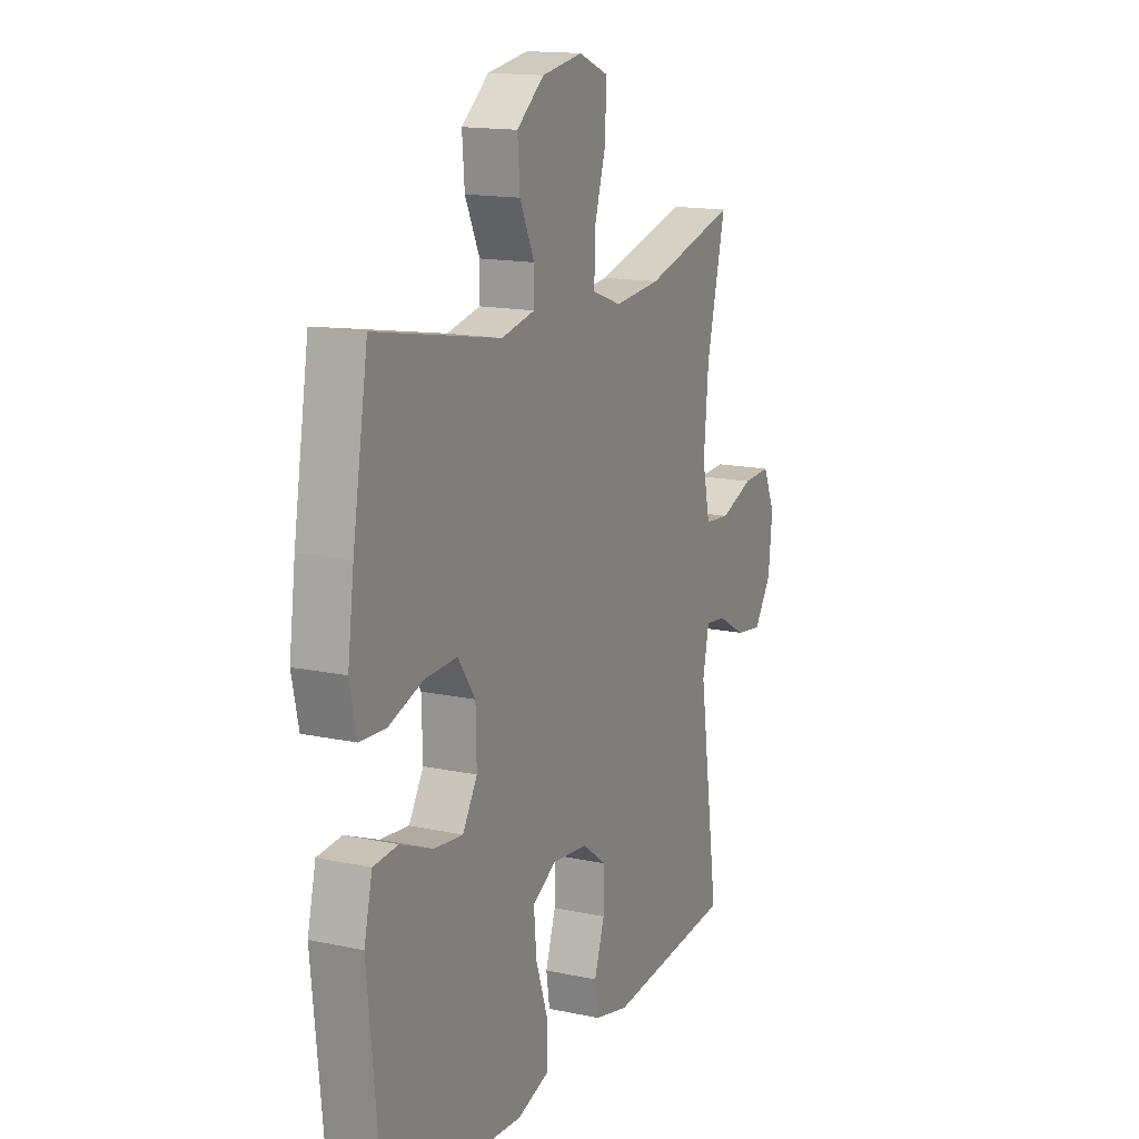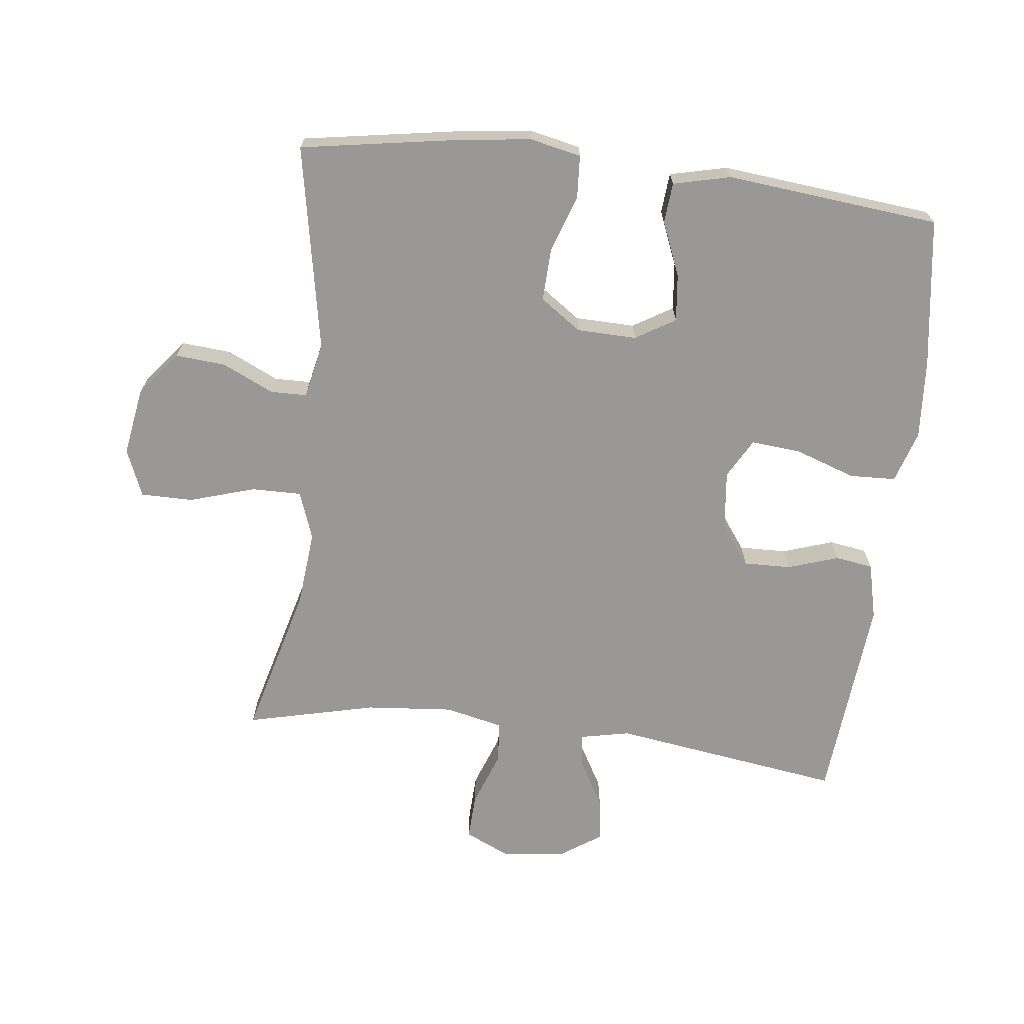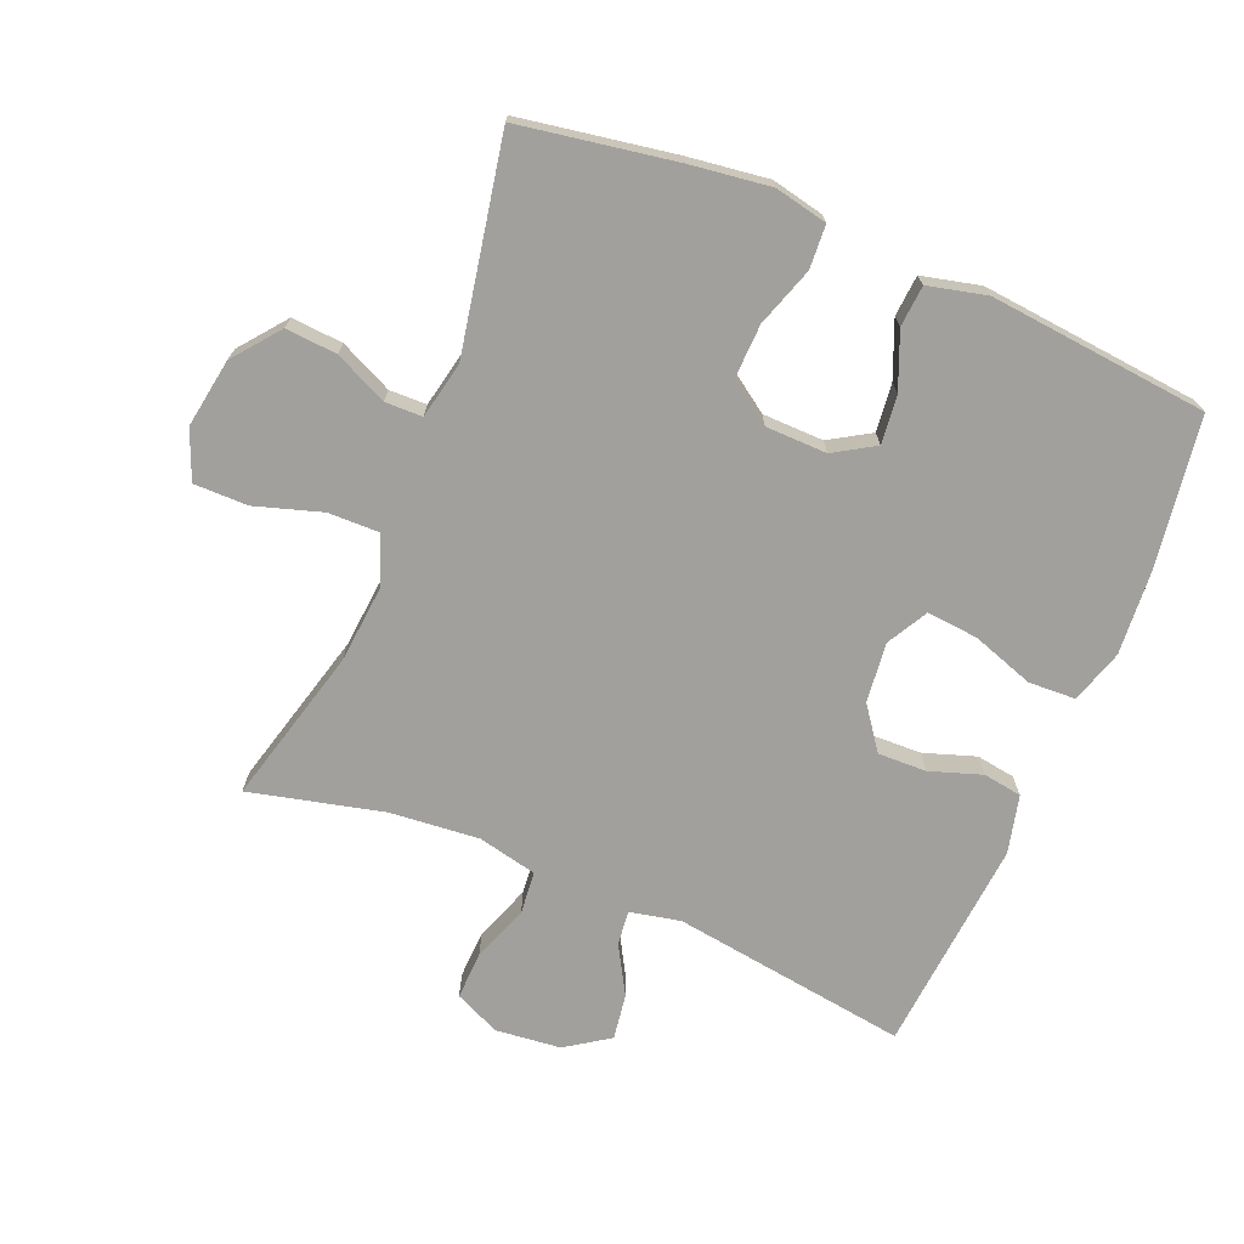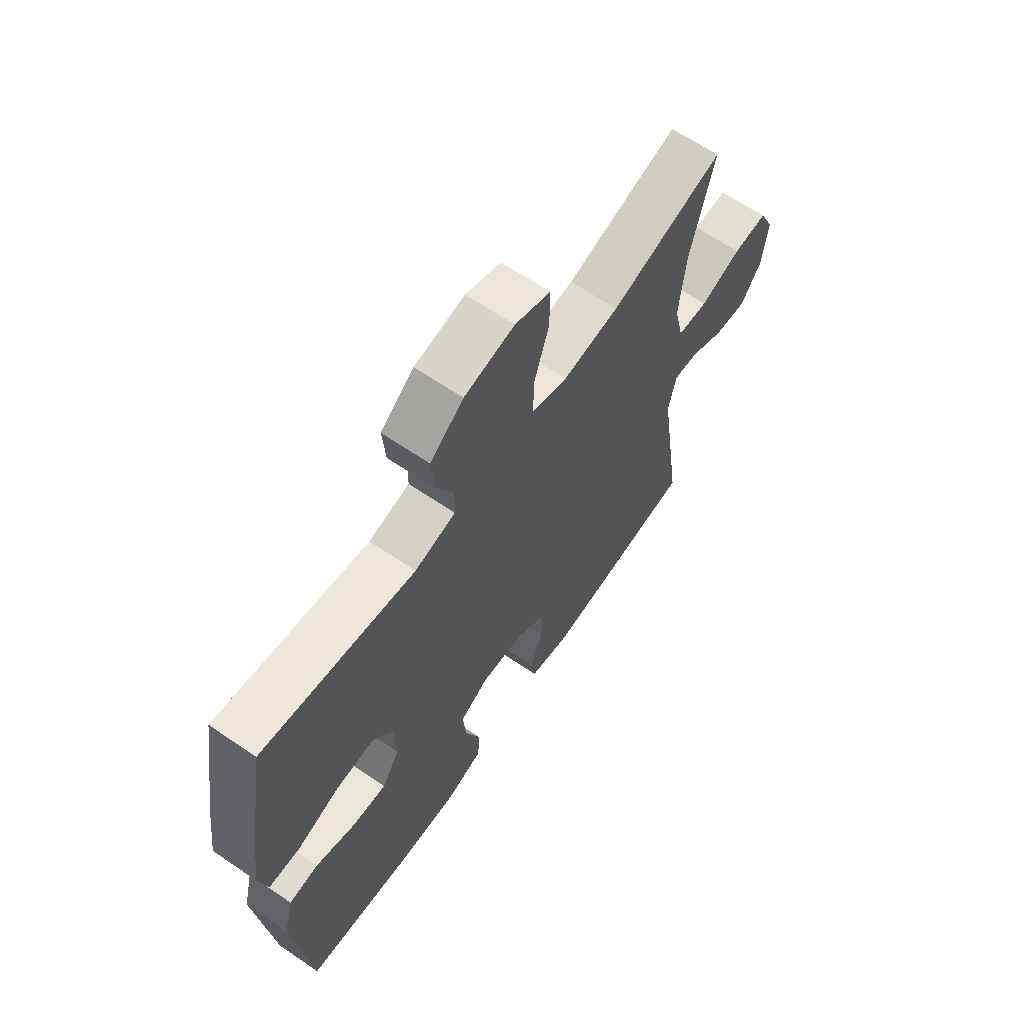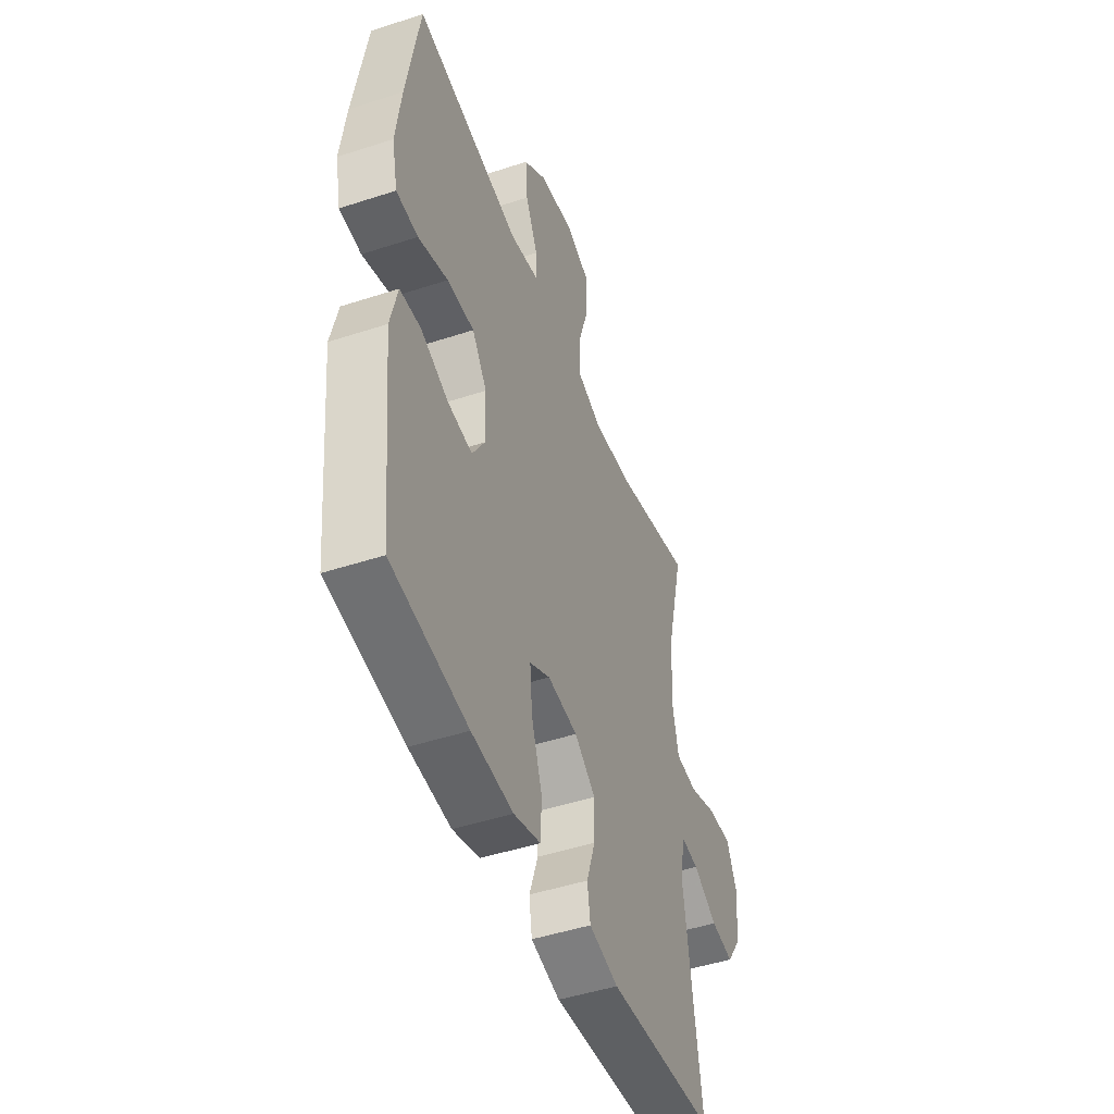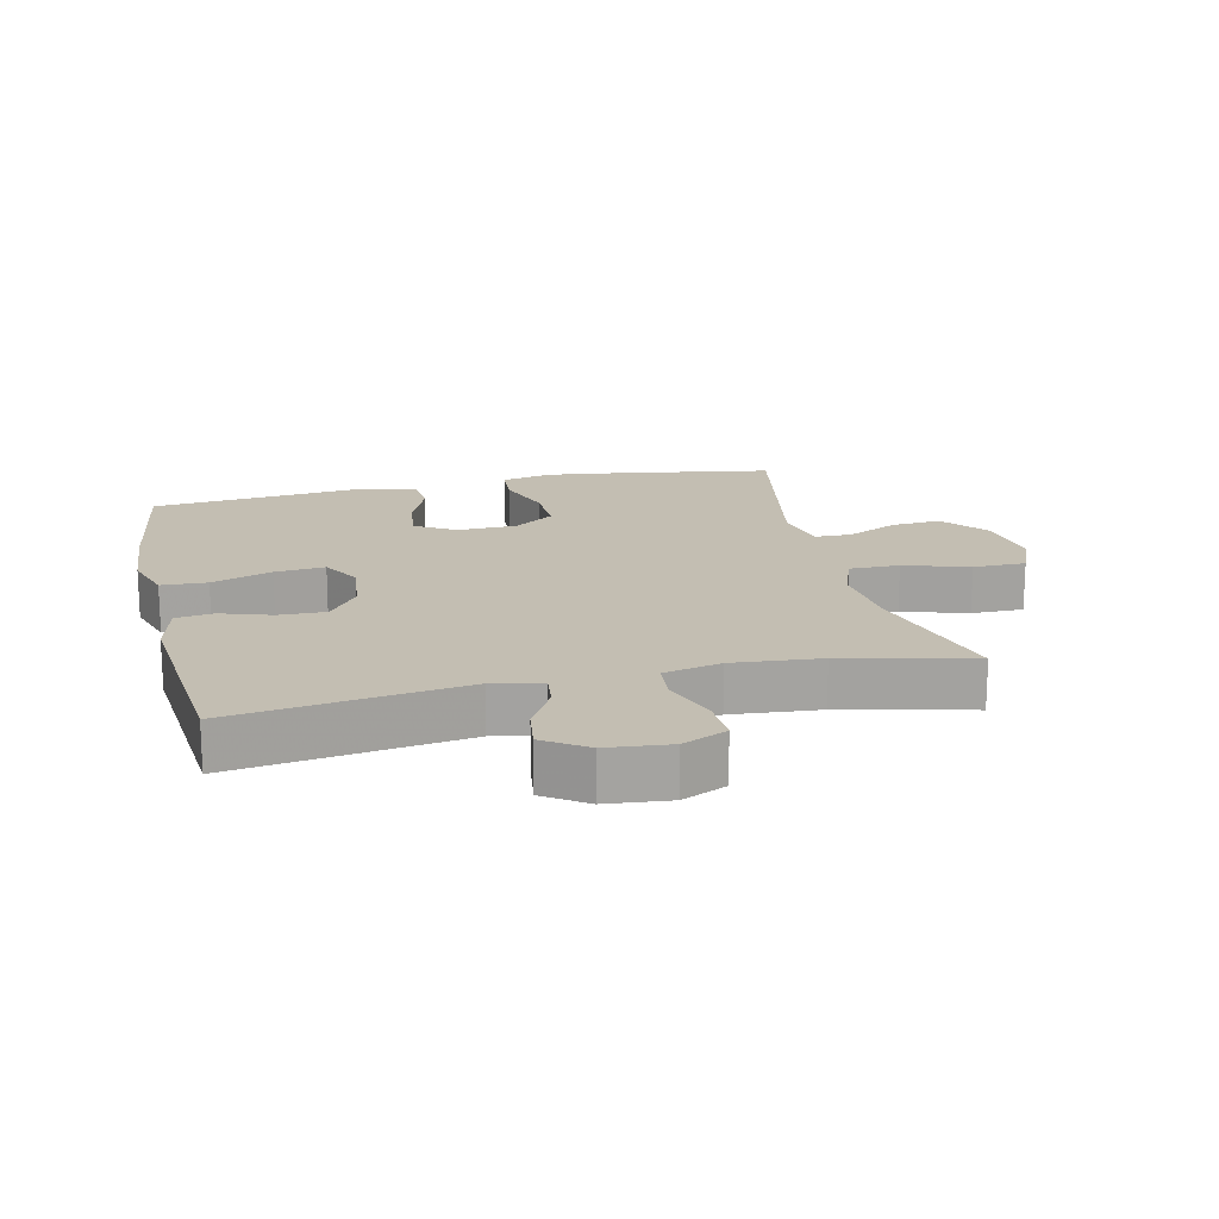
<metadata>
{"format":"obj","ext":"obj","renderer":"f3d","projection":"perspective","resolution":1024,"background":"white","views":[{"elev":15.2,"azim":114.5,"up":"+Z"},{"elev":-68.7,"azim":83.2,"up":"+Y"},{"elev":-71.6,"azim":67.6,"up":"+Y"},{"elev":65.4,"azim":124.4,"up":"+Z"},{"elev":-47.4,"azim":110.3,"up":"+Z"},{"elev":17.5,"azim":-103.1,"up":"+Y"}]}
</metadata>
<code>
v 0.5 0.07 0.5
v 0.539 0.07 0.267
v 0.555 0.07 0.146
v 0.538 0.07 0.067
v 0.473 0.07 0.063
v 0.384 0.07 0.093
v 0.303 0.07 0.096
v 0.259 0.07 0.033
v 0.257 0.07 -0.059
v 0.294 0.07 -0.12
v 0.367 0.07 -0.112
v 0.45 0.07 -0.078
v 0.512 0.07 -0.083
v 0.533 0.07 -0.171
v 0.5 0.07 -0.5
v 0.272 0.07 -0.533
v 0.148 0.07 -0.542
v 0.068 0.07 -0.517
v 0.065 0.07 -0.446
v 0.097 0.07 -0.353
v 0.104 0.07 -0.276
v 0.043 0.07 -0.242
v -0.047 0.07 -0.252
v -0.11 0.07 -0.298
v -0.108 0.07 -0.371
v -0.082 0.07 -0.449
v -0.091 0.07 -0.507
v -0.178 0.07 -0.528
v -0.5 0.07 -0.5
v -0.449 0.07 -0.145
v -0.465 0.07 -0.069
v -0.517 0.07 -0.075
v -0.589 0.07 -0.116
v -0.657 0.07 -0.126
v -0.701 0.07 -0.061
v -0.711 0.07 0.037
v -0.68 0.07 0.105
v -0.609 0.07 0.102
v -0.524 0.07 0.071
v -0.46 0.07 0.077
v -0.44 0.07 0.166
v -0.452 0.07 0.301
v -0.5 0.07 0.5
v -0.265 0.07 0.438
v -0.148 0.07 0.427
v -0.074 0.07 0.454
v -0.075 0.07 0.531
v -0.106 0.07 0.631
v -0.106 0.07 0.712
v -0.033 0.07 0.742
v 0.071 0.07 0.725
v 0.14 0.07 0.67
v 0.134 0.07 0.593
v 0.097 0.07 0.514
v 0.098 0.07 0.458
v 0.183 0.07 0.44
v 0.5 0 0.5
v 0.539 0 0.267
v 0.555 0 0.146
v 0.538 0 0.067
v 0.473 0 0.063
v 0.384 0 0.093
v 0.303 0 0.096
v 0.259 0 0.033
v 0.257 0 -0.059
v 0.294 0 -0.12
v 0.367 0 -0.112
v 0.45 0 -0.078
v 0.512 0 -0.083
v 0.533 0 -0.171
v 0.5 0 -0.5
v 0.272 0 -0.533
v 0.148 0 -0.542
v 0.068 0 -0.517
v 0.065 0 -0.446
v 0.097 0 -0.353
v 0.104 0 -0.276
v 0.043 0 -0.242
v -0.047 0 -0.252
v -0.11 0 -0.298
v -0.108 0 -0.371
v -0.082 0 -0.449
v -0.091 0 -0.507
v -0.178 0 -0.528
v -0.5 0 -0.5
v -0.449 0 -0.145
v -0.465 0 -0.069
v -0.517 0 -0.075
v -0.589 0 -0.116
v -0.657 0 -0.126
v -0.701 0 -0.061
v -0.711 0 0.037
v -0.68 0 0.105
v -0.609 0 0.102
v -0.524 0 0.071
v -0.46 0 0.077
v -0.44 0 0.166
v -0.452 0 0.301
v -0.5 0 0.5
v -0.265 0 0.438
v -0.148 0 0.427
v -0.074 0 0.454
v -0.075 0 0.531
v -0.106 0 0.631
v -0.106 0 0.712
v -0.033 0 0.742
v 0.071 0 0.725
v 0.14 0 0.67
v 0.134 0 0.593
v 0.097 0 0.514
v 0.098 0 0.458
v 0.183 0 0.44
f 51 52 53 54
f 51 54 55
f 50 51 55
f 47 48 49 50
f 46 47 50 55
f 45 46 55 56
f 42 43 44
f 41 42 44 45
f 40 41 45 56
f 36 37 38 39
f 36 39 40
f 35 36 40
f 32 33 34 35
f 31 32 35 40
f 30 31 40 56
f 25 26 27 28
f 24 25 28 29
f 23 24 29 30
f 17 18 19 20
f 17 20 21
f 16 17 21
f 15 16 21
f 14 15 21
f 11 12 13 14
f 10 11 14 21
f 9 10 21 22
f 3 4 5 6
f 3 6 7
f 2 3 7
f 1 2 7
f 56 1 7 8
f 22 23 30 56
f 8 9 22 56
f 110 109 108 107
f 111 110 107
f 111 107 106
f 106 105 104 103
f 111 106 103 102
f 112 111 102 101
f 100 99 98
f 101 100 98 97
f 112 101 97 96
f 95 94 93 92
f 96 95 92
f 96 92 91
f 91 90 89 88
f 96 91 88 87
f 112 96 87 86
f 84 83 82 81
f 85 84 81 80
f 86 85 80 79
f 76 75 74 73
f 77 76 73
f 77 73 72
f 77 72 71
f 77 71 70
f 70 69 68 67
f 77 70 67 66
f 78 77 66 65
f 62 61 60 59
f 63 62 59
f 63 59 58
f 63 58 57
f 64 63 57 112
f 112 86 79 78
f 112 78 65 64
f 1 57 58 2
f 2 58 59 3
f 3 59 60 4
f 4 60 61 5
f 5 61 62 6
f 6 62 63 7
f 7 63 64 8
f 8 64 65 9
f 9 65 66 10
f 10 66 67 11
f 11 67 68 12
f 12 68 69 13
f 13 69 70 14
f 14 70 71 15
f 15 71 72 16
f 16 72 73 17
f 17 73 74 18
f 18 74 75 19
f 19 75 76 20
f 20 76 77 21
f 21 77 78 22
f 22 78 79 23
f 23 79 80 24
f 24 80 81 25
f 25 81 82 26
f 26 82 83 27
f 27 83 84 28
f 28 84 85 29
f 29 85 86 30
f 30 86 87 31
f 31 87 88 32
f 32 88 89 33
f 33 89 90 34
f 34 90 91 35
f 35 91 92 36
f 36 92 93 37
f 37 93 94 38
f 38 94 95 39
f 39 95 96 40
f 40 96 97 41
f 41 97 98 42
f 42 98 99 43
f 43 99 100 44
f 44 100 101 45
f 45 101 102 46
f 46 102 103 47
f 47 103 104 48
f 48 104 105 49
f 49 105 106 50
f 50 106 107 51
f 51 107 108 52
f 52 108 109 53
f 53 109 110 54
f 54 110 111 55
f 55 111 112 56
f 56 112 57 1

</code>
